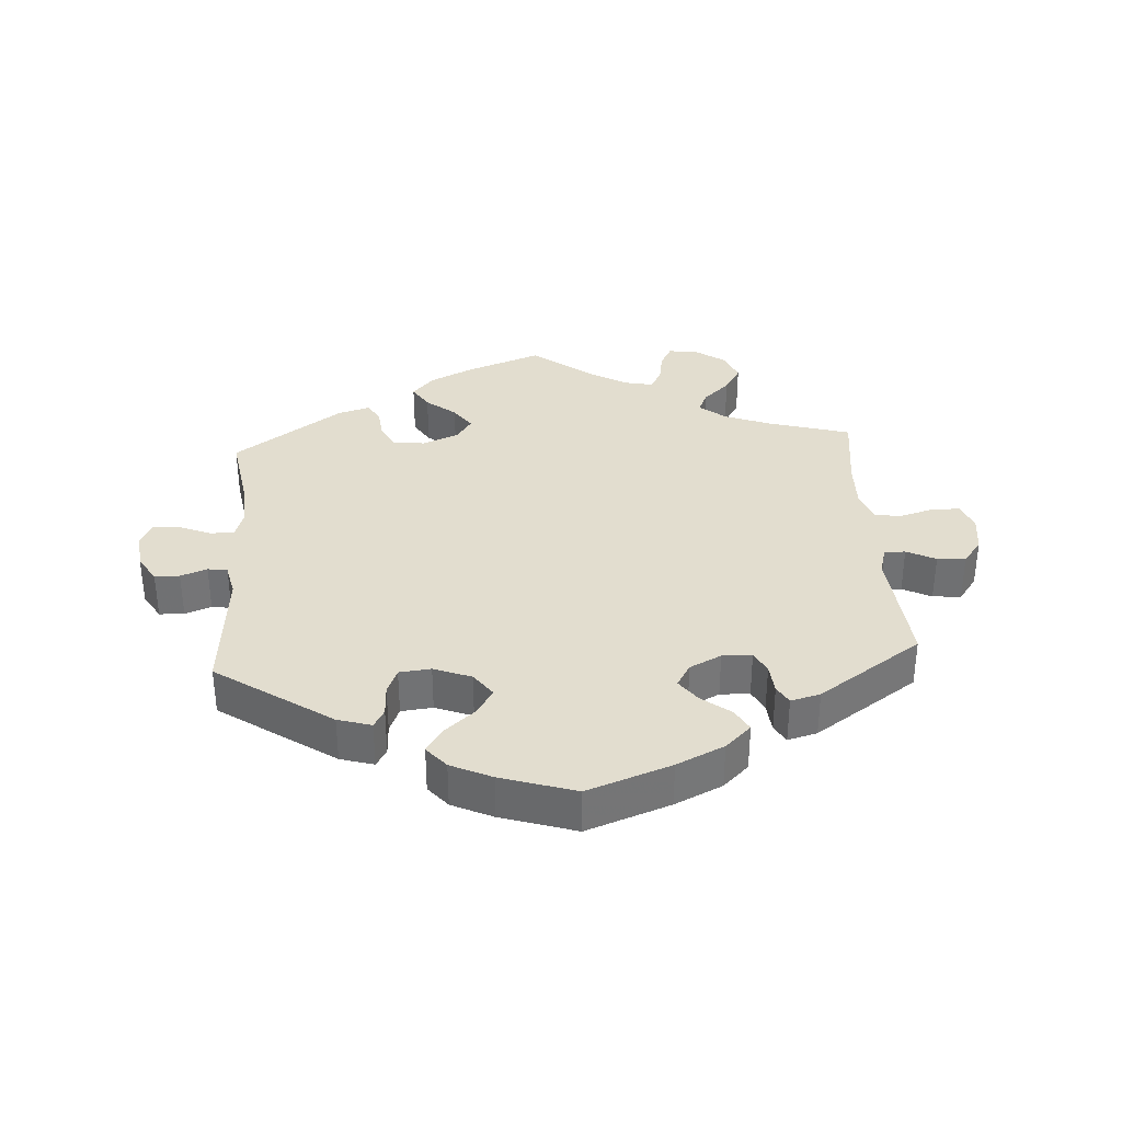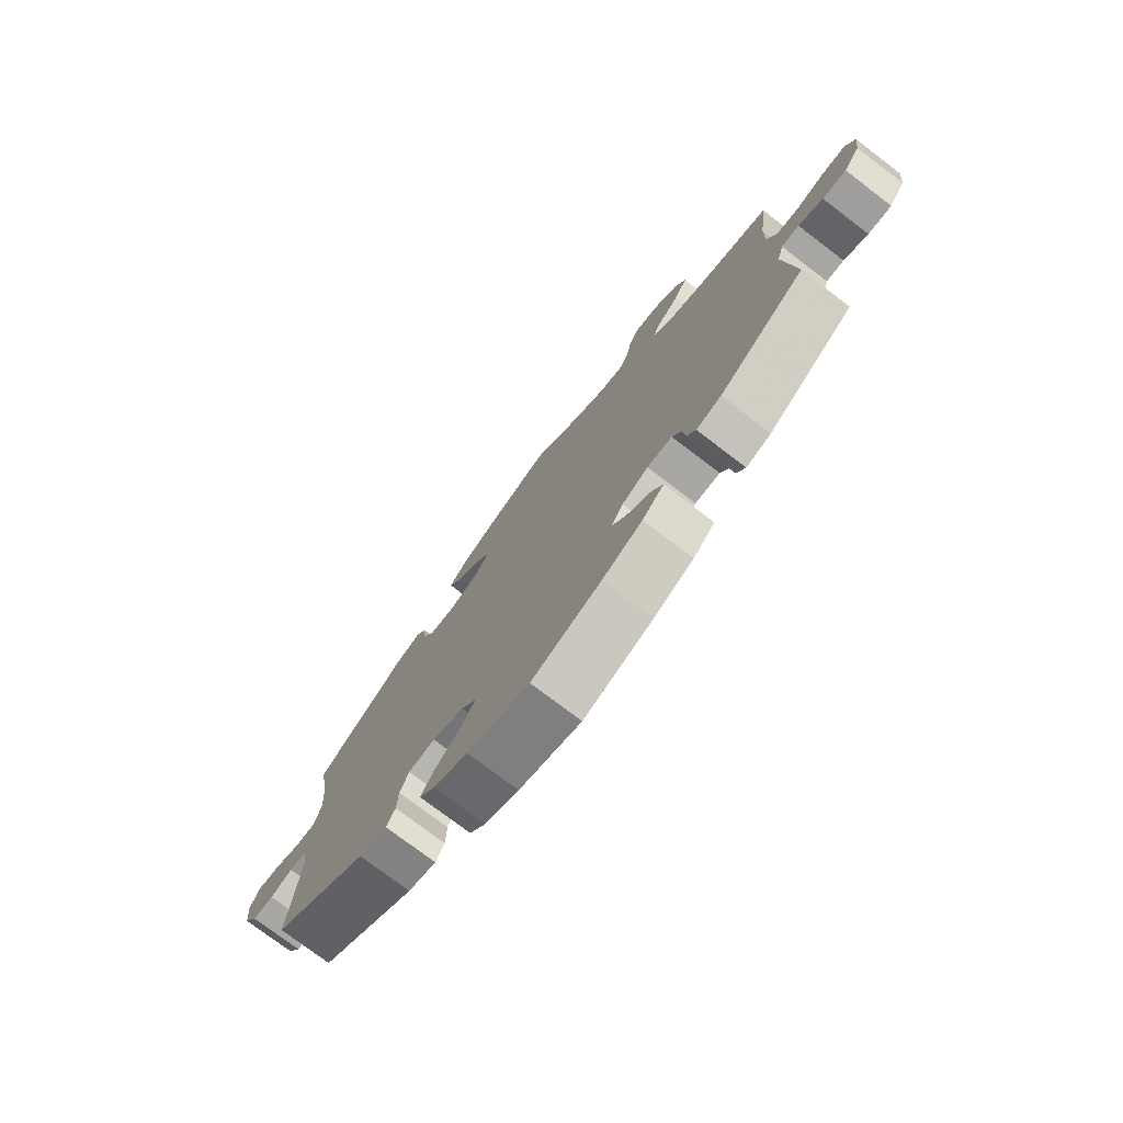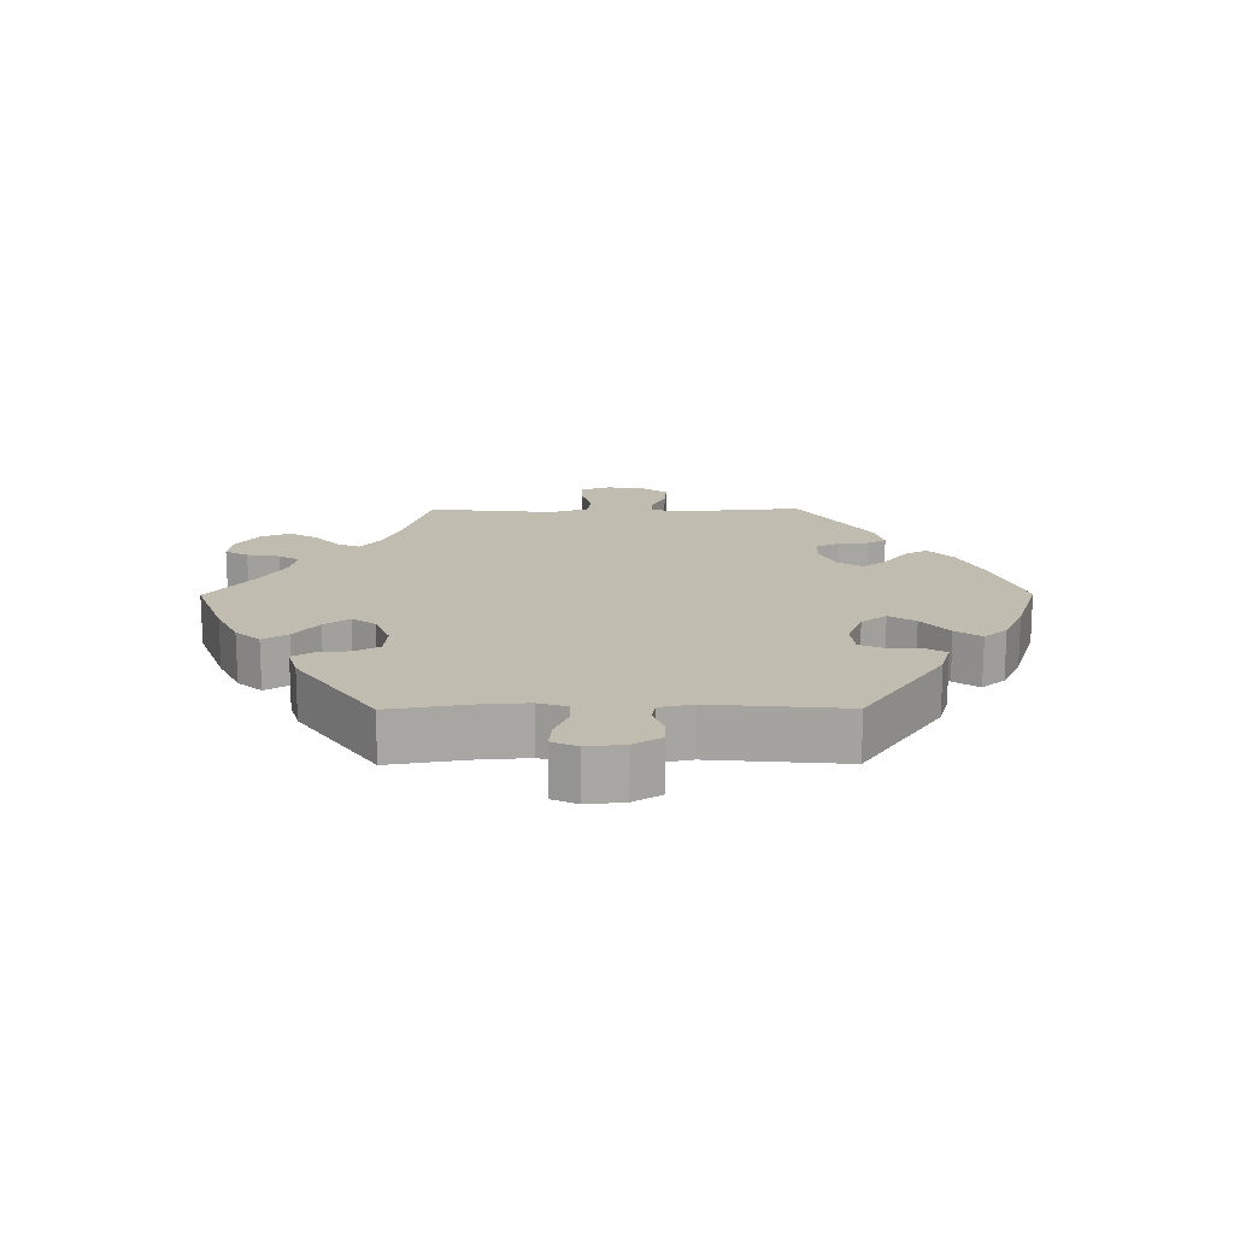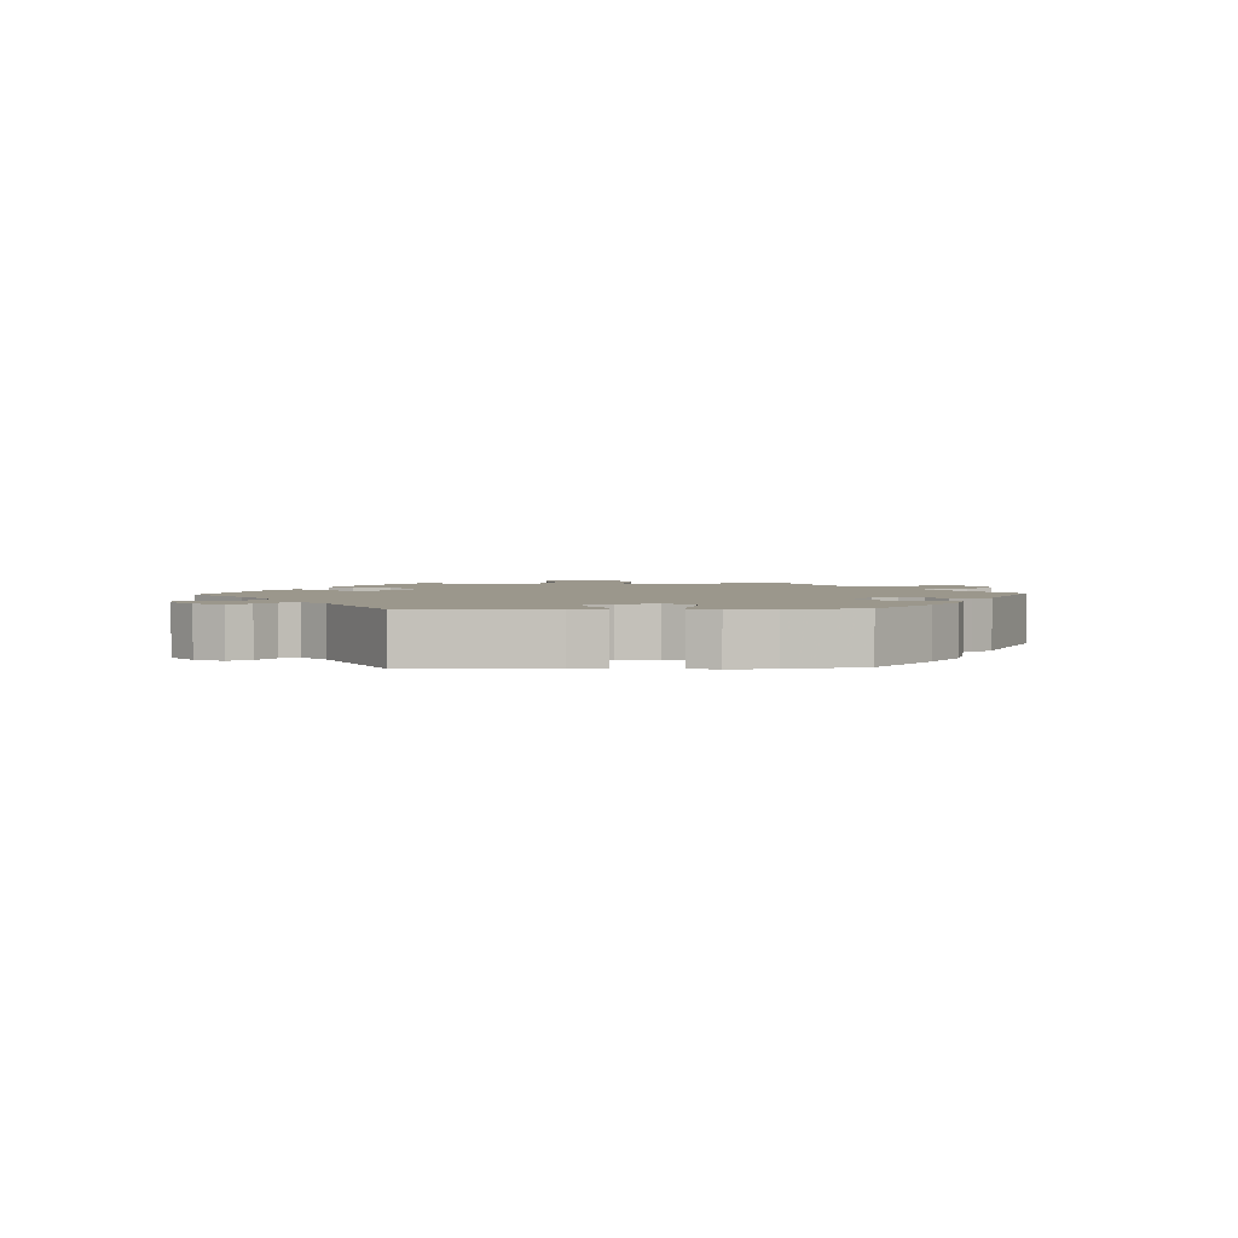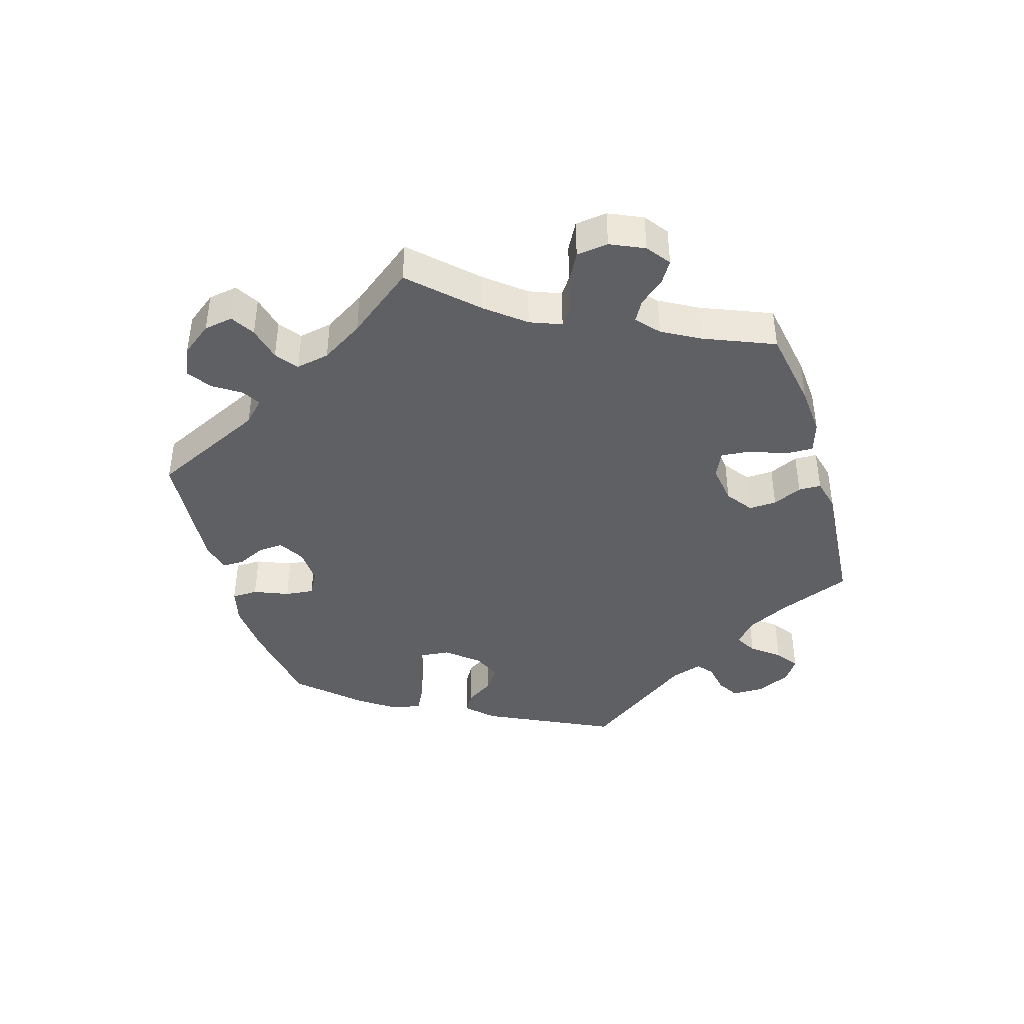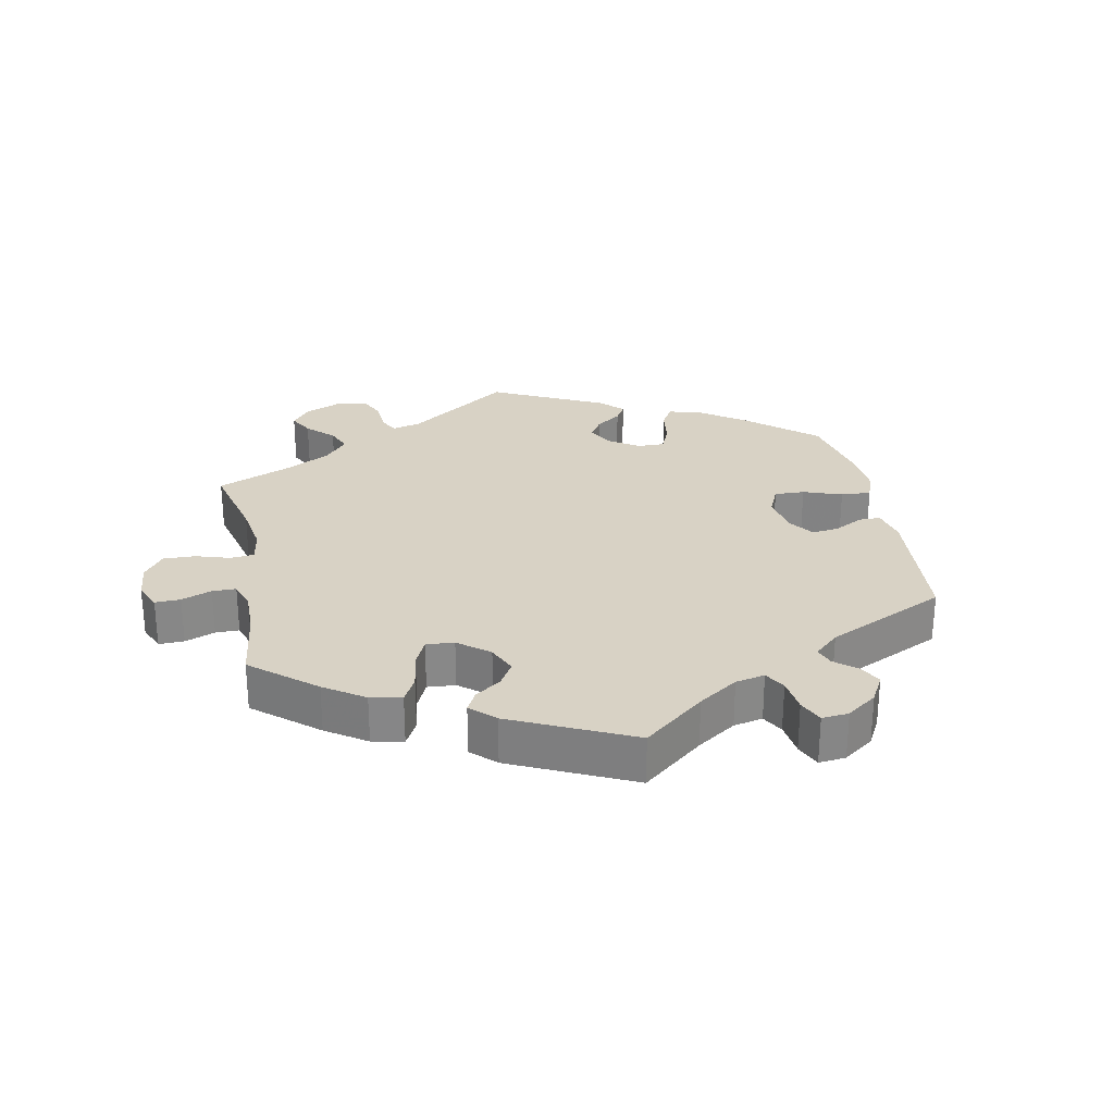
<metadata>
{"format":"obj","ext":"obj","renderer":"f3d","projection":"perspective","resolution":1024,"background":"white","views":[{"elev":34.9,"azim":176.3,"up":"+Y"},{"elev":-75.8,"azim":-127.3,"up":"+Z"},{"elev":16.3,"azim":89.6,"up":"+Y"},{"elev":2.6,"azim":147.4,"up":"+Y"},{"elev":-42.4,"azim":-43.3,"up":"+Y"},{"elev":27.7,"azim":48.8,"up":"+Y"}]}
</metadata>
<code>
v 0.482 0.07 0.173
v 0.477 0.07 0.102
v 0.491 0.07 0.059
v 0.528 0.07 0.059
v 0.576 0.07 0.079
v 0.617 0.07 0.083
v 0.634 0.07 0.046
v 0.628 0.07 -0.01
v 0.603 0.07 -0.051
v 0.565 0.07 -0.052
v 0.525 0.07 -0.037
v 0.495 0.07 -0.042
v 0.484 0.07 -0.091
v 0.501 0.07 -0.289
v 0.326 0.07 -0.408
v 0.275 0.07 -0.423
v 0.259 0.07 -0.395
v 0.257 0.07 -0.346
v 0.241 0.07 -0.308
v 0.193 0.07 -0.303
v 0.136 0.07 -0.325
v 0.109 0.07 -0.362
v 0.133 0.07 -0.401
v 0.18 0.07 -0.441
v 0.205 0.07 -0.479
v 0.176 0.07 -0.513
v 0.114 0.07 -0.542
v 0.001 0.07 -0.578
v -0.126 0.07 -0.532
v -0.198 0.07 -0.498
v -0.237 0.07 -0.461
v -0.218 0.07 -0.427
v -0.174 0.07 -0.393
v -0.148 0.07 -0.358
v -0.169 0.07 -0.323
v -0.217 0.07 -0.299
v -0.262 0.07 -0.3
v -0.279 0.07 -0.334
v -0.283 0.07 -0.379
v -0.299 0.07 -0.407
v -0.344 0.07 -0.395
v -0.501 0.07 -0.289
v -0.484 0.07 -0.101
v -0.496 0.07 -0.058
v -0.528 0.07 -0.059
v -0.572 0.07 -0.081
v -0.615 0.07 -0.085
v -0.644 0.07 -0.046
v -0.651 0.07 0.01
v -0.635 0.07 0.052
v -0.593 0.07 0.053
v -0.541 0.07 0.038
v -0.5 0.07 0.043
v -0.483 0.07 0.092
v -0.485 0.07 0.166
v -0.501 0.07 0.289
v -0.376 0.07 0.325
v -0.306 0.07 0.352
v -0.266 0.07 0.384
v -0.281 0.07 0.417
v -0.321 0.07 0.454
v -0.346 0.07 0.495
v -0.327 0.07 0.54
v -0.281 0.07 0.573
v -0.237 0.07 0.578
v -0.219 0.07 0.544
v -0.211 0.07 0.496
v -0.193 0.07 0.465
v -0.149 0.07 0.474
v -0.092 0.07 0.508
v -0.001 0.07 0.578
v 0.115 0.07 0.535
v 0.18 0.07 0.503
v 0.212 0.07 0.467
v 0.189 0.07 0.43
v 0.144 0.07 0.394
v 0.118 0.07 0.357
v 0.142 0.07 0.322
v 0.197 0.07 0.3
v 0.245 0.07 0.305
v 0.265 0.07 0.342
v 0.27 0.07 0.39
v 0.288 0.07 0.419
v 0.336 0.07 0.405
v 0.501 0.07 0.29
v 0.482 0 0.173
v 0.477 0 0.102
v 0.491 0 0.059
v 0.528 0 0.059
v 0.576 0 0.079
v 0.617 0 0.083
v 0.634 0 0.046
v 0.628 0 -0.01
v 0.603 0 -0.051
v 0.565 0 -0.052
v 0.525 0 -0.037
v 0.495 0 -0.042
v 0.484 0 -0.091
v 0.501 0 -0.289
v 0.326 0 -0.408
v 0.275 0 -0.423
v 0.259 0 -0.395
v 0.257 0 -0.346
v 0.241 0 -0.308
v 0.193 0 -0.303
v 0.136 0 -0.325
v 0.109 0 -0.362
v 0.133 0 -0.401
v 0.18 0 -0.441
v 0.205 0 -0.479
v 0.176 0 -0.513
v 0.114 0 -0.542
v 0.001 0 -0.578
v -0.126 0 -0.532
v -0.198 0 -0.498
v -0.237 0 -0.461
v -0.218 0 -0.427
v -0.174 0 -0.393
v -0.148 0 -0.358
v -0.169 0 -0.323
v -0.217 0 -0.299
v -0.262 0 -0.3
v -0.279 0 -0.334
v -0.283 0 -0.379
v -0.299 0 -0.407
v -0.344 0 -0.395
v -0.501 0 -0.289
v -0.484 0 -0.101
v -0.496 0 -0.058
v -0.528 0 -0.059
v -0.572 0 -0.081
v -0.615 0 -0.085
v -0.644 0 -0.046
v -0.651 0 0.01
v -0.635 0 0.052
v -0.593 0 0.053
v -0.541 0 0.038
v -0.5 0 0.043
v -0.483 0 0.092
v -0.485 0 0.166
v -0.501 0 0.289
v -0.376 0 0.325
v -0.306 0 0.352
v -0.266 0 0.384
v -0.281 0 0.417
v -0.321 0 0.454
v -0.346 0 0.495
v -0.327 0 0.54
v -0.281 0 0.573
v -0.237 0 0.578
v -0.219 0 0.544
v -0.211 0 0.496
v -0.193 0 0.465
v -0.149 0 0.474
v -0.092 0 0.508
v -0.001 0 0.578
v 0.115 0 0.535
v 0.18 0 0.503
v 0.212 0 0.467
v 0.189 0 0.43
v 0.144 0 0.394
v 0.118 0 0.357
v 0.142 0 0.322
v 0.197 0 0.3
v 0.245 0 0.305
v 0.265 0 0.342
v 0.27 0 0.39
v 0.288 0 0.419
v 0.336 0 0.405
v 0.501 0 0.29
f 84 85 1
f 81 82 83 84
f 80 81 84 1
f 79 80 1 2
f 78 79 2 3
f 73 74 75 76
f 73 76 77
f 70 71 72 73
f 69 70 73 77
f 68 69 77 78
f 64 65 66 67
f 64 67 68
f 63 64 68
f 60 61 62 63
f 59 60 63 68
f 55 56 57
f 54 55 57 58
f 53 54 58 59
f 49 50 51 52
f 49 52 53
f 48 49 53
f 45 46 47 48
f 44 45 48 53
f 43 44 53 59
f 38 39 40 41
f 37 38 41 42
f 36 37 42 43
f 30 31 32 33
f 30 33 34
f 29 30 34
f 28 29 34
f 27 28 34 35
f 23 24 25 26
f 22 23 26 27
f 15 16 17 18
f 13 14 15 18
f 12 13 18 19
f 8 9 10 11
f 8 11 12
f 7 8 12
f 4 5 6 7
f 3 4 7 12
f 35 36 43 59
f 22 27 35 59
f 21 22 59 68
f 20 21 68 78
f 19 20 78
f 3 12 19 78
f 86 170 169
f 169 168 167 166
f 86 169 166 165
f 87 86 165 164
f 88 87 164 163
f 161 160 159 158
f 162 161 158
f 158 157 156 155
f 162 158 155 154
f 163 162 154 153
f 152 151 150 149
f 153 152 149
f 153 149 148
f 148 147 146 145
f 153 148 145 144
f 142 141 140
f 143 142 140 139
f 144 143 139 138
f 137 136 135 134
f 138 137 134
f 138 134 133
f 133 132 131 130
f 138 133 130 129
f 144 138 129 128
f 126 125 124 123
f 127 126 123 122
f 128 127 122 121
f 118 117 116 115
f 119 118 115
f 119 115 114
f 119 114 113
f 120 119 113 112
f 111 110 109 108
f 112 111 108 107
f 103 102 101 100
f 103 100 99 98
f 104 103 98 97
f 96 95 94 93
f 97 96 93
f 97 93 92
f 92 91 90 89
f 97 92 89 88
f 144 128 121 120
f 144 120 112 107
f 153 144 107 106
f 163 153 106 105
f 163 105 104
f 163 104 97 88
f 1 86 87 2
f 2 87 88 3
f 3 88 89 4
f 4 89 90 5
f 5 90 91 6
f 6 91 92 7
f 7 92 93 8
f 8 93 94 9
f 9 94 95 10
f 10 95 96 11
f 11 96 97 12
f 12 97 98 13
f 13 98 99 14
f 14 99 100 15
f 15 100 101 16
f 16 101 102 17
f 17 102 103 18
f 18 103 104 19
f 19 104 105 20
f 20 105 106 21
f 21 106 107 22
f 22 107 108 23
f 23 108 109 24
f 24 109 110 25
f 25 110 111 26
f 26 111 112 27
f 27 112 113 28
f 28 113 114 29
f 29 114 115 30
f 30 115 116 31
f 31 116 117 32
f 32 117 118 33
f 33 118 119 34
f 34 119 120 35
f 35 120 121 36
f 36 121 122 37
f 37 122 123 38
f 38 123 124 39
f 39 124 125 40
f 40 125 126 41
f 41 126 127 42
f 42 127 128 43
f 43 128 129 44
f 44 129 130 45
f 45 130 131 46
f 46 131 132 47
f 47 132 133 48
f 48 133 134 49
f 49 134 135 50
f 50 135 136 51
f 51 136 137 52
f 52 137 138 53
f 53 138 139 54
f 54 139 140 55
f 55 140 141 56
f 56 141 142 57
f 57 142 143 58
f 58 143 144 59
f 59 144 145 60
f 60 145 146 61
f 61 146 147 62
f 62 147 148 63
f 63 148 149 64
f 64 149 150 65
f 65 150 151 66
f 66 151 152 67
f 67 152 153 68
f 68 153 154 69
f 69 154 155 70
f 70 155 156 71
f 71 156 157 72
f 72 157 158 73
f 73 158 159 74
f 74 159 160 75
f 75 160 161 76
f 76 161 162 77
f 77 162 163 78
f 78 163 164 79
f 79 164 165 80
f 80 165 166 81
f 81 166 167 82
f 82 167 168 83
f 83 168 169 84
f 84 169 170 85
f 85 170 86 1

</code>
